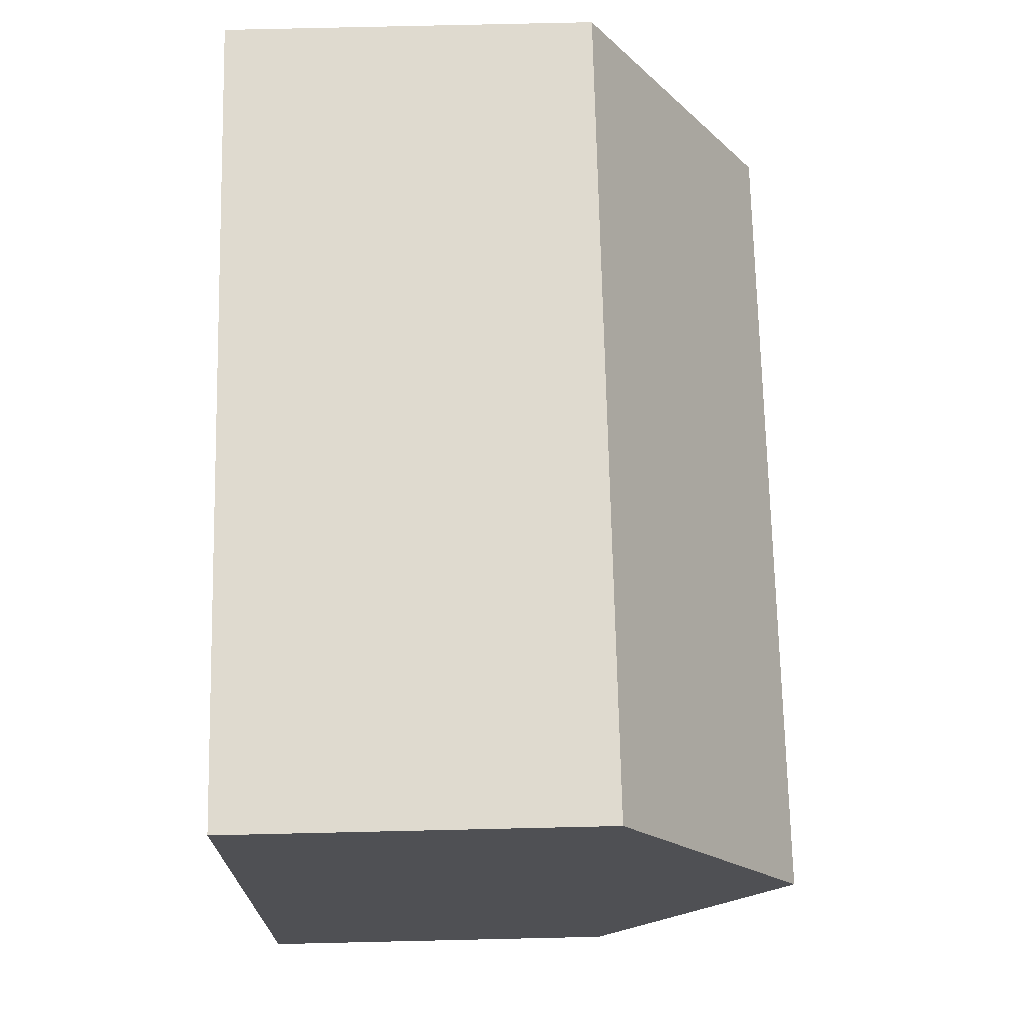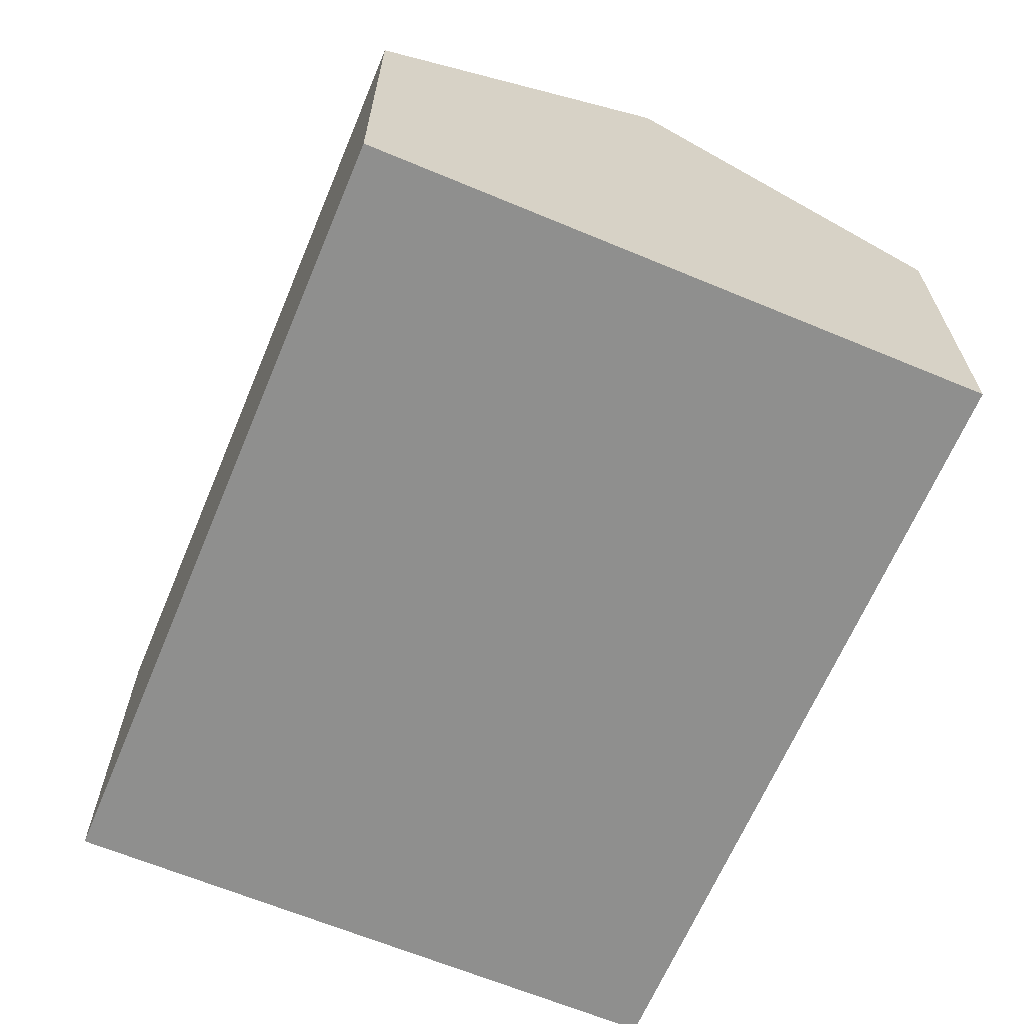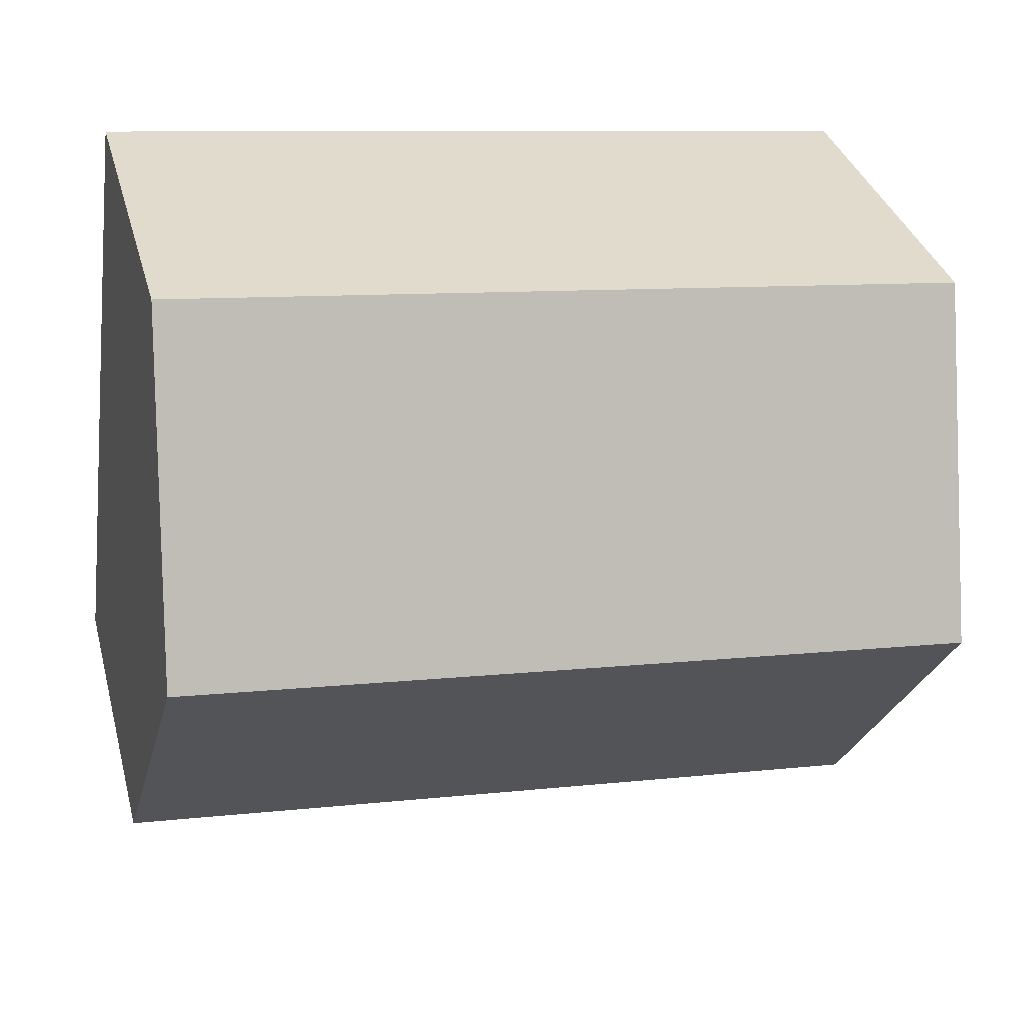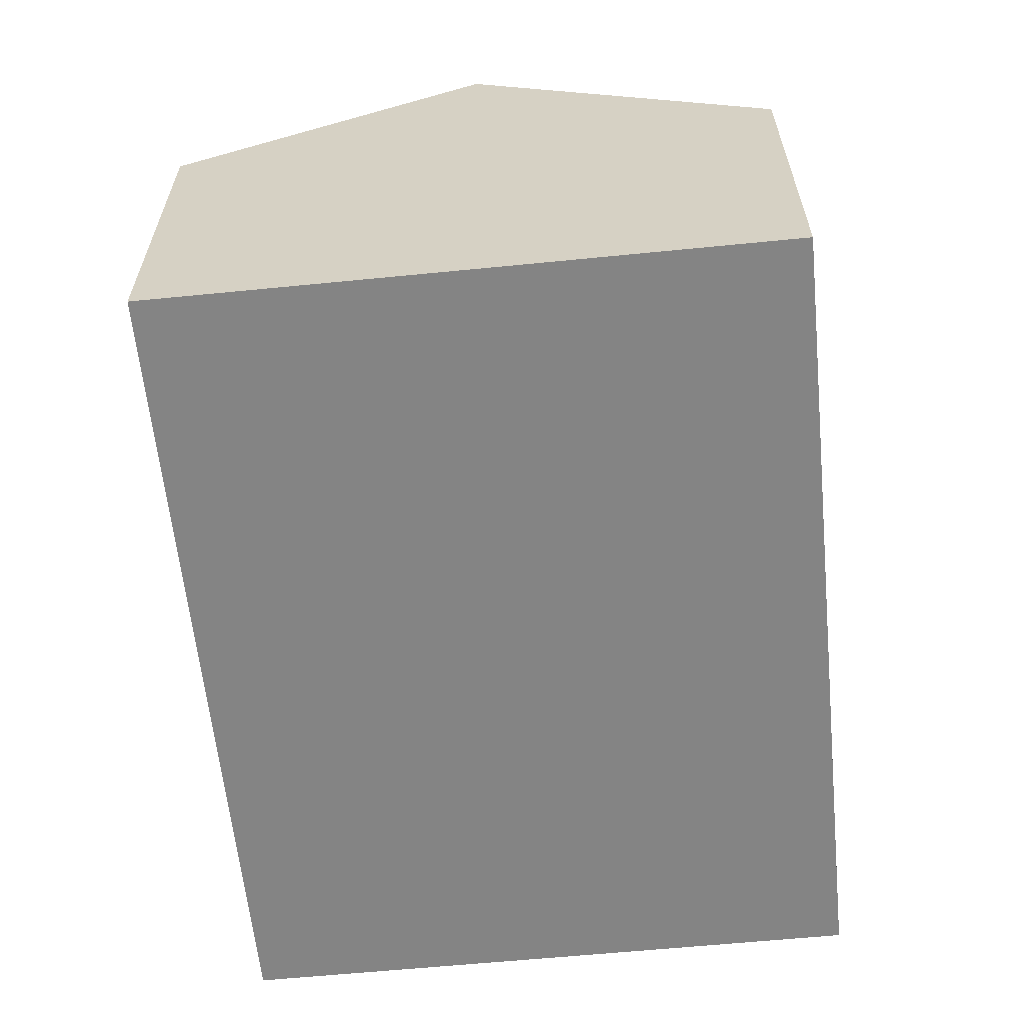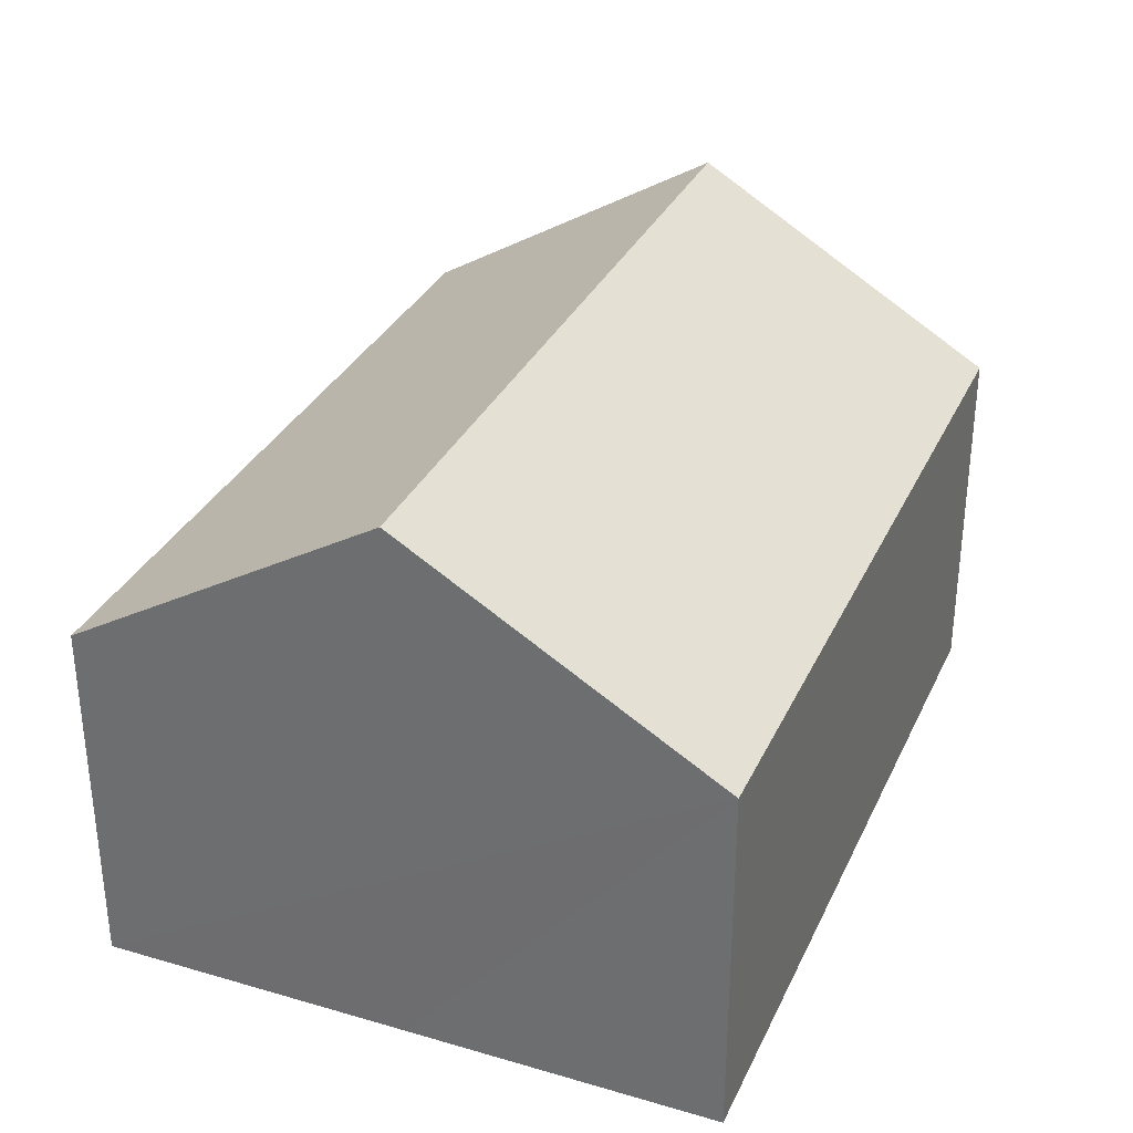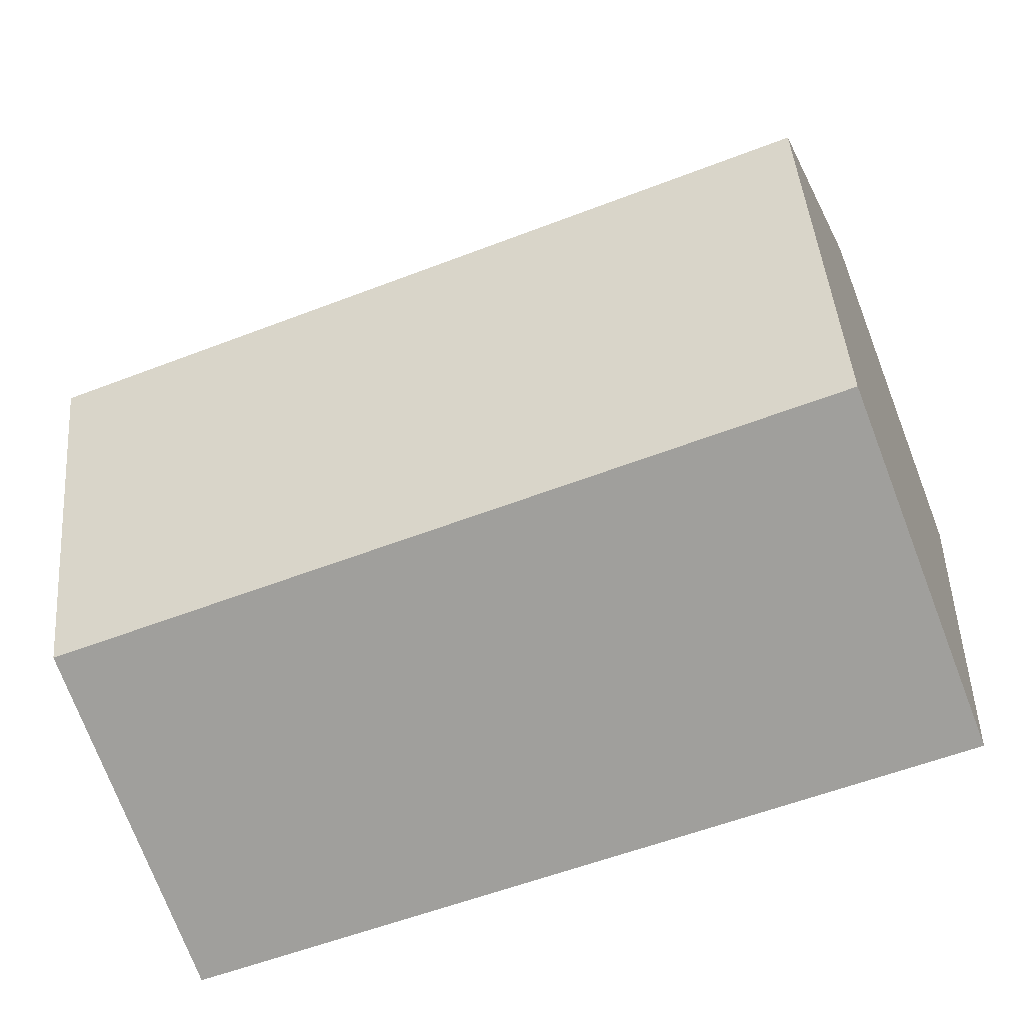
<metadata>
{"format":"obj","ext":"obj","renderer":"f3d","projection":"perspective","resolution":1024,"background":"white","views":[{"elev":77.6,"azim":88.7,"up":"+Z"},{"elev":-65.1,"azim":-119.6,"up":"+Y"},{"elev":34.8,"azim":165.2,"up":"+Z"},{"elev":-61.4,"azim":-91.1,"up":"+Y"},{"elev":32.4,"azim":-74.8,"up":"+Y"},{"elev":-74.8,"azim":-159.0,"up":"+Z"}]}
</metadata>
<code>
v  0.215 3.146 -1.783
v  5.01 2.083 -3.015
v  0.429 2.083 -3.566
v  4.796 3.146 -1.232
v  4.581 2.083 0.55
v  0 2.083 1.275e-16
v  0.429 2.184e-16 -3.566
v  0.215 1.092e-16 -1.783
v  0 0 0
v  4.581 -3.368e-17 0.55
v  4.796 7.544e-17 -1.232
v  5.01 1.846e-16 -3.015
g defaultobject
f 1 2 3
f 2 1 4
f 5 1 6
f 1 5 4
f 7 1 3
f 1 7 6
f 6 7 8
f 6 8 9
f 9 5 6
f 5 9 10
f 10 4 5
f 4 10 2
f 2 10 11
f 2 11 12
f 12 3 2
f 3 12 7
f 8 10 9
f 10 8 7
f 10 7 12
f 10 12 11

</code>
